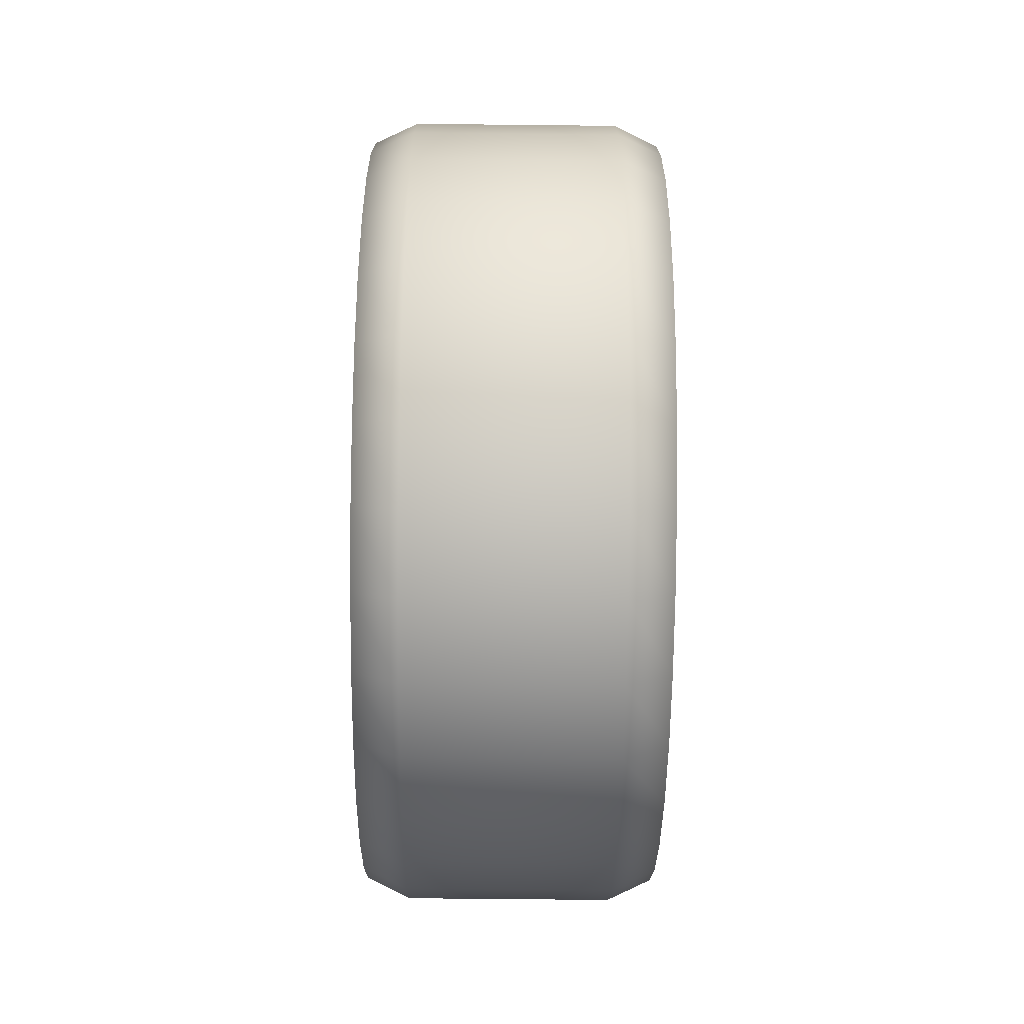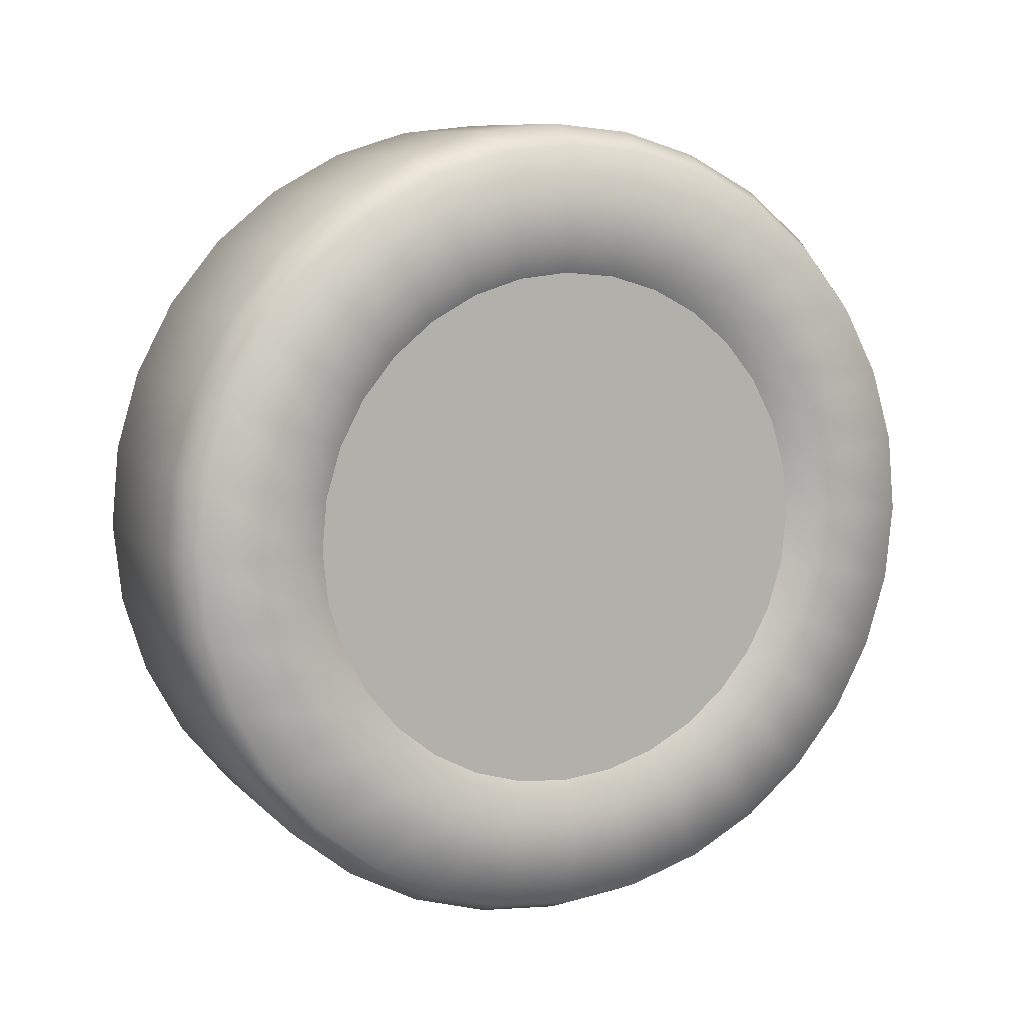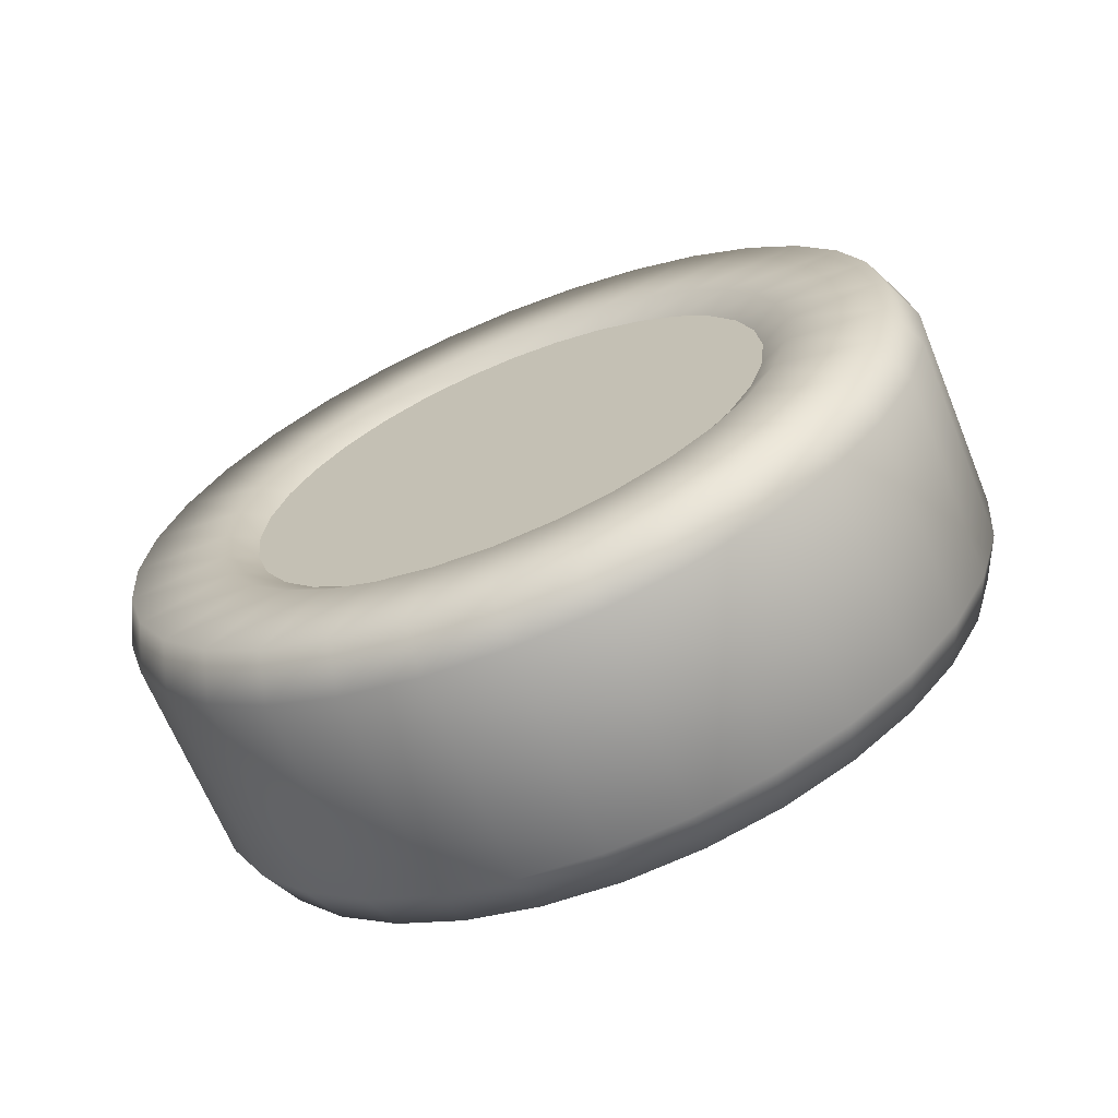
<metadata>
{"format":"obj","ext":"obj","renderer":"f3d","projection":"perspective","resolution":1024,"background":"white","views":[{"elev":-67.8,"azim":179.4,"up":"+Z"},{"elev":9.5,"azim":-114.7,"up":"+Y"},{"elev":-67.1,"azim":-67.7,"up":"+Z"}]}
</metadata>
<code>
o mesh_id10
v -0.007901 0 -0.03161
v 0.007902 0 -0.03161
v 0.007902 -0.006166 -0.031
v -0.007901 -0.006166 -0.031
v 0.007902 -0.01209 -0.0292
v -0.007901 -0.01209 -0.0292
v 0.007902 -0.01756 -0.02628
v -0.007901 -0.01756 -0.02628
v 0.007902 -0.02235 -0.02235
v -0.007901 -0.02235 -0.02235
v 0.007902 -0.02628 -0.01756
v -0.007901 -0.02628 -0.01756
v 0.007902 -0.0292 -0.0121
v -0.007901 -0.0292 -0.0121
v 0.007902 -0.031 -0.006166
v -0.007901 -0.031 -0.006166
v 0.007902 -0.03161 0
v -0.007901 -0.03161 0
v 0.007902 -0.031 0.006166
v -0.007901 -0.031 0.006166
v 0.007902 -0.0292 0.01209
v -0.007901 -0.0292 0.01209
v 0.007902 -0.02628 0.01756
v -0.007901 -0.02628 0.01756
v 0.007902 -0.02235 0.02235
v -0.007901 -0.02235 0.02235
v 0.007902 -0.01756 0.02628
v -0.007901 -0.01756 0.02628
v 0.007902 -0.01209 0.0292
v -0.007901 -0.01209 0.0292
v 0.007902 -0.006166 0.031
v -0.007901 -0.006166 0.031
v 0.007902 0 0.03161
v -0.007901 0 0.03161
v 0.007902 0.006166 0.031
v -0.007901 0.006166 0.031
v 0.007902 0.01209 0.0292
v -0.007901 0.01209 0.0292
v 0.007902 0.01756 0.02628
v -0.007901 0.01756 0.02628
v 0.007902 0.02235 0.02235
v -0.007901 0.02235 0.02235
v 0.007902 0.02628 0.01756
v -0.007901 0.02628 0.01756
v 0.007902 0.0292 0.01209
v -0.007901 0.0292 0.01209
v 0.007902 0.031 0.006166
v -0.007901 0.031 0.006166
v 0.007902 0.03161 0
v -0.007901 0.03161 0
v 0.007902 0.031 -0.006167
v -0.007901 0.031 -0.006167
v 0.007902 0.0292 -0.0121
v -0.007901 0.0292 -0.0121
v 0.007902 0.02628 -0.01756
v -0.007901 0.02628 -0.01756
v 0.007902 0.02235 -0.02235
v -0.007901 0.02235 -0.02235
v 0.007902 0.01756 -0.02628
v -0.007901 0.01756 -0.02628
v 0.007902 0.01209 -0.0292
v -0.007901 0.01209 -0.0292
v 0.01126 0.02774 0.01149
v 0.01126 0.02945 0.005857
v 0.007902 0.006166 -0.031
v -0.007901 0.006166 -0.031
v -0.01126 0 -0.03003
v -0.01126 0.005858 -0.02945
v 0.01126 -0.01668 0.02497
v 0.01126 -0.02123 0.02123
v 0.01126 -0.01592 0.01592
v 0.01126 -0.01251 0.01872
v -0.01126 0.02774 -0.01149
v -0.01126 0.02497 -0.01668
v -0.01126 0.01872 -0.01251
v -0.01126 0.02081 -0.008618
v -0.01126 -0.02774 -0.01149
v -0.01126 -0.02497 -0.01668
v 0.01126 0.005857 -0.02945
v 0.01126 0 -0.03003
v -0.01126 -0.005858 0.02945
v -0.01126 -0.01149 0.02774
v 0.01126 -0.02497 -0.01668
v 0.01126 -0.02774 -0.01149
v -0.01126 0.03003 0
v -0.01126 0.02945 0.005857
v 0.01126 -0.01149 0.02774
v 0.01126 -0.005858 0.02945
v 0.01126 0.03003 0
v -0.01126 -0.02945 -0.005858
v -0.01126 0 0.03003
v 0.01126 -0.02945 -0.005858
v -0.01126 0.02945 -0.005858
v 0.01126 0 0.03003
v 0.01126 0.02945 -0.005858
v -0.01126 -0.03003 0
v -0.01126 0.005858 0.02945
v 0.01126 -0.03003 0
v 0.01126 0.005858 0.02945
v 0.01126 0.02774 -0.01149
v -0.01126 -0.02945 0.005857
v -0.01126 0.01149 0.02774
v 0.01126 -0.02945 0.005857
v -0.01126 -0.005858 -0.02945
v 0.01126 0.01149 0.02774
v 0.01126 -0.005858 -0.02945
v 0.01126 0.02497 -0.01668
v -0.01126 -0.02774 0.01149
v -0.01126 0.01668 0.02497
v 0.01126 -0.02774 0.01149
v -0.01126 0.02123 -0.02123
v 0.01126 0.01668 0.02497
v -0.01126 -0.01149 -0.02774
v 0.01126 0.02123 -0.02123
v -0.01126 -0.02497 0.01668
v 0.01126 -0.01149 -0.02774
v -0.01126 0.02123 0.02123
v 0.01126 -0.02497 0.01668
v -0.01126 0.01668 -0.02497
v 0.01126 0.02123 0.02123
v -0.01126 -0.01668 -0.02497
v 0.01126 0.01668 -0.02497
v -0.01126 -0.02123 0.02123
v 0.01126 -0.01668 -0.02497
v -0.01126 0.02497 0.01668
v -0.01126 0.01149 -0.02774
v 0.01126 0.02497 0.01668
v -0.01126 -0.02123 -0.02123
v 0.01126 0.01149 -0.02774
v -0.01126 -0.01668 0.02497
v 0.01126 -0.02123 -0.02123
v -0.01126 0.02774 0.01149
v 0.01126 0.004393 0.02209
v 0.01126 0 0.02252
v 0.01013 0 0.02027
v 0.01013 0.003954 0.01988
v -0.01126 -0.02209 -0.004394
v -0.01126 -0.02081 -0.008618
v -0.01126 -0.008618 0.02081
v -0.01126 -0.01251 0.01872
v -0.01126 0.01872 0.01251
v -0.01126 0.01592 0.01592
v -0.01126 -0.004394 -0.02209
v -0.01126 0 -0.02252
v -0.01126 0.01592 -0.01592
v -0.01126 -0.02252 0
v -0.01126 -0.004394 0.02209
v -0.01126 0.02081 0.008617
v -0.01126 -0.008618 -0.02081
v -0.01126 0.01251 -0.01872
v -0.01126 -0.02209 0.004393
v -0.01126 0 0.02252
v -0.01126 0.02209 0.004393
v -0.01126 -0.01251 -0.01872
v -0.01126 0.008618 -0.02081
v -0.01126 -0.02081 0.008617
v -0.01126 0.004393 0.02209
v -0.01126 0.02252 0
v -0.01126 -0.01592 -0.01592
v -0.01126 0.004393 -0.02209
v -0.01126 -0.01872 0.01251
v -0.01126 0.008618 0.02081
v -0.01126 0.02209 -0.004394
v -0.01126 -0.01872 -0.01251
v -0.01126 -0.01592 0.01592
v -0.01126 0.01251 0.01872
v -0.01013 -0.007756 -0.01872
v -0.01013 -0.003954 -0.01988
v 0.01126 0.01251 0.01872
v 0.01126 0.01592 0.01592
v 0.01126 0.02081 -0.008618
v 0.01126 0.01872 -0.01251
v 0.01126 -0.02081 -0.008618
v 0.01126 -0.02209 -0.004394
v 0.01126 -0.008618 0.02081
v 0.01126 0.01872 0.01251
v 0.01126 0 -0.02252
v 0.01126 -0.004394 -0.02209
v 0.01126 0.01592 -0.01592
v 0.01126 -0.02252 0
v 0.01126 -0.004394 0.02209
v 0.01126 0.02081 0.008617
v 0.01126 -0.008618 -0.02081
v 0.01126 0.01251 -0.01872
v 0.01126 -0.02209 0.004393
v 0.01126 0.02209 0.004393
v 0.01126 -0.01251 -0.01872
v 0.01126 0.008618 -0.02081
v 0.01126 -0.02081 0.008617
v 0.01126 0.02252 0
v 0.01126 -0.01592 -0.01592
v 0.01126 0.004393 -0.02209
v 0.01126 -0.01872 0.01251
v 0.01126 0.008618 0.02081
v 0.01126 0.02209 -0.004394
v 0.01126 -0.01872 -0.01251
v -0.01013 0.01126 -0.01685
v -0.01013 0.01433 -0.01433
v -0.01013 -0.01126 -0.01685
v 0.01013 0.007756 0.01872
v -0.01013 0.007756 -0.01872
v -0.01013 -0.01433 -0.01433
v 0.01013 0.01126 0.01685
v -0.01013 0.003954 -0.01988
v -0.01013 -0.01685 -0.01126
v 0.01013 0.01433 0.01433
v -0.01013 0 -0.02027
v -0.01013 -0.01872 -0.007756
v 0.01013 0.01685 0.01126
v -0.01013 -0.01988 -0.003954
v 0.01013 0.01872 0.007756
v -0.01013 -0.02027 0
v 0.01013 0.01988 0.003954
v -0.01013 -0.01988 0.003954
v 0.01013 0.02027 0
v -0.01013 -0.01872 0.007756
v 0.01013 0.01988 -0.003954
v -0.01013 -0.01685 0.01126
v 0.01013 0.01872 -0.007756
v -0.01013 -0.01433 0.01433
v 0.01013 0.01685 -0.01126
v 0.01013 0 -0.02027
v 0.01013 -0.003954 -0.01988
v -0.01013 -0.01126 0.01685
v 0.01013 0.01433 -0.01433
v 0.01013 -0.007756 -0.01872
v -0.01013 -0.007756 0.01872
v 0.01013 0.01126 -0.01685
v 0.01013 -0.01126 -0.01685
v -0.01013 -0.003954 0.01988
v 0.01013 0.007756 -0.01872
v 0.01013 -0.01433 -0.01433
v -0.01013 0 0.02027
v 0.01013 0.003954 -0.01988
v 0.01013 -0.01685 -0.01126
v -0.01013 0.003954 0.01988
v 0.01013 -0.01872 -0.007756
v -0.01013 0.007756 0.01872
v 0.01013 -0.01988 -0.003954
v -0.01013 0.01126 0.01685
v 0.01013 -0.02027 0
v -0.01013 0.01433 0.01433
v 0.01013 -0.01988 0.003954
v -0.01013 0.01685 0.01126
v 0.01013 -0.01872 0.007756
v -0.01013 0.01872 0.007756
v 0.01013 -0.01685 0.01126
v -0.01013 0.01988 0.003954
v 0.01013 -0.01433 0.01433
v -0.01013 0.02027 0
v 0.01013 -0.01126 0.01685
v -0.01013 0.01988 -0.003954
v 0.01013 -0.007756 0.01872
v -0.01013 0.01872 -0.007756
v 0.01013 -0.003954 0.01988
v -0.01013 0.01685 -0.01126
f 1 2 3
f 1 3 4
f 4 3 5
f 4 5 6
f 6 5 7
f 6 7 8
f 8 7 9
f 8 9 10
f 10 9 11
f 10 11 12
f 12 11 13
f 12 13 14
f 14 13 15
f 14 15 16
f 16 15 17
f 16 17 18
f 18 17 19
f 18 19 20
f 20 19 21
f 20 21 22
f 22 21 23
f 22 23 24
f 24 23 25
f 24 25 26
f 26 25 27
f 26 27 28
f 28 27 29
f 28 29 30
f 30 29 31
f 30 31 32
f 32 31 33
f 32 33 34
f 34 33 35
f 34 35 36
f 36 35 37
f 36 37 38
f 38 37 39
f 38 39 40
f 40 39 41
f 40 41 42
f 42 41 43
f 42 43 44
f 44 43 45
f 44 45 46
f 46 45 47
f 46 47 48
f 48 47 49
f 48 49 50
f 50 49 51
f 50 51 52
f 52 51 53
f 52 53 54
f 54 53 55
f 54 55 56
f 56 55 57
f 56 57 58
f 58 57 59
f 58 59 60
f 60 59 61
f 60 61 62
f 47 45 63
f 47 63 64
f 62 61 65
f 62 65 66
f 66 65 2
f 66 2 1
f 66 1 67
f 66 67 68
f 69 70 71
f 69 71 72
f 73 74 75
f 73 75 76
f 12 14 77
f 12 77 78
f 2 65 79
f 2 79 80
f 30 32 81
f 30 81 82
f 13 11 83
f 13 83 84
f 48 50 85
f 48 85 86
f 31 29 87
f 31 87 88
f 49 47 64
f 49 64 89
f 14 16 90
f 14 90 77
f 32 34 91
f 32 91 81
f 15 13 84
f 15 84 92
f 50 52 93
f 50 93 85
f 33 31 88
f 33 88 94
f 51 49 89
f 51 89 95
f 16 18 96
f 16 96 90
f 34 36 97
f 34 97 91
f 17 15 92
f 17 92 98
f 52 54 73
f 52 73 93
f 35 33 94
f 35 94 99
f 53 51 95
f 53 95 100
f 18 20 101
f 18 101 96
f 36 38 102
f 36 102 97
f 19 17 98
f 19 98 103
f 1 4 104
f 1 104 67
f 54 56 74
f 54 74 73
f 37 35 99
f 37 99 105
f 3 2 80
f 3 80 106
f 55 53 100
f 55 100 107
f 20 22 108
f 20 108 101
f 38 40 109
f 38 109 102
f 21 19 103
f 21 103 110
f 56 58 111
f 56 111 74
f 39 37 105
f 39 105 112
f 4 6 113
f 4 113 104
f 57 55 107
f 57 107 114
f 22 24 115
f 22 115 108
f 5 3 106
f 5 106 116
f 40 42 117
f 40 117 109
f 23 21 110
f 23 110 118
f 58 60 119
f 58 119 111
f 41 39 112
f 41 112 120
f 6 8 121
f 6 121 113
f 59 57 114
f 59 114 122
f 24 26 123
f 24 123 115
f 7 5 116
f 7 116 124
f 42 44 125
f 42 125 117
f 25 23 118
f 25 118 70
f 60 62 126
f 60 126 119
f 43 41 120
f 43 120 127
f 8 10 128
f 8 128 121
f 61 59 122
f 61 122 129
f 26 28 130
f 26 130 123
f 9 7 124
f 9 124 131
f 44 46 132
f 44 132 125
f 27 25 70
f 27 70 69
f 62 66 68
f 62 68 126
f 45 43 127
f 45 127 63
f 10 12 78
f 10 78 128
f 65 61 129
f 65 129 79
f 28 30 82
f 28 82 130
f 11 9 131
f 11 131 83
f 46 48 86
f 46 86 132
f 29 27 69
f 29 69 87
f 133 134 135
f 133 135 136
f 77 90 137
f 77 137 138
f 130 82 139
f 130 139 140
f 117 125 141
f 117 141 142
f 67 104 143
f 67 143 144
f 74 111 145
f 74 145 75
f 90 96 146
f 90 146 137
f 82 81 147
f 82 147 139
f 125 132 148
f 125 148 141
f 104 113 149
f 104 149 143
f 111 119 150
f 111 150 145
f 96 101 151
f 96 151 146
f 81 91 152
f 81 152 147
f 132 86 153
f 132 153 148
f 113 121 154
f 113 154 149
f 119 126 155
f 119 155 150
f 101 108 156
f 101 156 151
f 91 97 157
f 91 157 152
f 86 85 158
f 86 158 153
f 121 128 159
f 121 159 154
f 126 68 160
f 126 160 155
f 108 115 161
f 108 161 156
f 97 102 162
f 97 162 157
f 85 93 163
f 85 163 158
f 128 78 164
f 128 164 159
f 68 67 144
f 68 144 160
f 115 123 165
f 115 165 161
f 102 109 166
f 102 166 162
f 93 73 76
f 93 76 163
f 78 77 138
f 78 138 164
f 123 130 140
f 123 140 165
f 109 117 142
f 109 142 166
f 143 149 167
f 143 167 168
f 120 112 169
f 120 169 170
f 107 100 171
f 107 171 172
f 92 84 173
f 92 173 174
f 87 69 72
f 87 72 175
f 127 120 170
f 127 170 176
f 106 80 177
f 106 177 178
f 114 107 172
f 114 172 179
f 98 92 174
f 98 174 180
f 88 87 175
f 88 175 181
f 63 127 176
f 63 176 182
f 116 106 178
f 116 178 183
f 122 114 179
f 122 179 184
f 103 98 180
f 103 180 185
f 94 88 181
f 94 181 134
f 64 63 182
f 64 182 186
f 124 116 183
f 124 183 187
f 129 122 184
f 129 184 188
f 110 103 185
f 110 185 189
f 99 94 134
f 99 134 133
f 89 64 186
f 89 186 190
f 131 124 187
f 131 187 191
f 79 129 188
f 79 188 192
f 118 110 189
f 118 189 193
f 105 99 133
f 105 133 194
f 95 89 190
f 95 190 195
f 83 131 191
f 83 191 196
f 80 79 192
f 80 192 177
f 70 118 193
f 70 193 71
f 112 105 194
f 112 194 169
f 100 95 195
f 100 195 171
f 84 83 196
f 84 196 173
f 145 150 197
f 145 197 198
f 149 154 199
f 149 199 167
f 194 133 136
f 194 136 200
f 150 155 201
f 150 201 197
f 154 159 202
f 154 202 199
f 169 194 200
f 169 200 203
f 155 160 204
f 155 204 201
f 159 164 205
f 159 205 202
f 170 169 203
f 170 203 206
f 160 144 207
f 160 207 204
f 164 138 208
f 164 208 205
f 176 170 206
f 176 206 209
f 138 137 210
f 138 210 208
f 182 176 209
f 182 209 211
f 137 146 212
f 137 212 210
f 186 182 211
f 186 211 213
f 146 151 214
f 146 214 212
f 190 186 213
f 190 213 215
f 151 156 216
f 151 216 214
f 195 190 215
f 195 215 217
f 156 161 218
f 156 218 216
f 171 195 217
f 171 217 219
f 161 165 220
f 161 220 218
f 172 171 219
f 172 219 221
f 178 177 222
f 178 222 223
f 165 140 224
f 165 224 220
f 179 172 221
f 179 221 225
f 183 178 223
f 183 223 226
f 140 139 227
f 140 227 224
f 184 179 225
f 184 225 228
f 187 183 226
f 187 226 229
f 139 147 230
f 139 230 227
f 188 184 228
f 188 228 231
f 191 187 229
f 191 229 232
f 147 152 233
f 147 233 230
f 192 188 231
f 192 231 234
f 196 191 232
f 196 232 235
f 152 157 236
f 152 236 233
f 177 192 234
f 177 234 222
f 173 196 235
f 173 235 237
f 157 162 238
f 157 238 236
f 174 173 237
f 174 237 239
f 162 166 240
f 162 240 238
f 180 174 239
f 180 239 241
f 166 142 242
f 166 242 240
f 185 180 241
f 185 241 243
f 142 141 244
f 142 244 242
f 189 185 243
f 189 243 245
f 141 148 246
f 141 246 244
f 193 189 245
f 193 245 247
f 148 153 248
f 148 248 246
f 71 193 247
f 71 247 249
f 153 158 250
f 153 250 248
f 72 71 249
f 72 249 251
f 158 163 252
f 158 252 250
f 175 72 251
f 175 251 253
f 163 76 254
f 163 254 252
f 181 175 253
f 181 253 255
f 76 75 256
f 76 256 254
f 144 143 168
f 144 168 207
f 134 181 255
f 134 255 135
f 75 145 198
f 75 198 256
o mesh_id11
v -0.01013 0 -0.02027
v -0.01013 -0.003954 -0.01988
v -0.01013 -0.007756 -0.01872
v -0.01013 -0.01126 -0.01685
v -0.01013 -0.01433 -0.01433
v -0.01013 -0.01685 -0.01126
v -0.01013 -0.01872 -0.007756
v -0.01013 -0.01988 -0.003954
v -0.01013 -0.02027 0
v -0.01013 -0.01988 0.003954
v -0.01013 -0.01872 0.007756
v -0.01013 -0.01685 0.01126
v -0.01013 -0.01433 0.01433
v -0.01013 -0.01126 0.01685
v -0.01013 -0.007756 0.01872
v -0.01013 -0.003954 0.01988
v -0.01013 0 0.02027
v -0.01013 0.003954 0.01988
v -0.01013 0.007756 0.01872
v -0.01013 0.01126 0.01685
v -0.01013 0.01433 0.01433
v -0.01013 0.01685 0.01126
v -0.01013 0.01872 0.007756
v -0.01013 0.01988 0.003954
v -0.01013 0.02027 0
v -0.01013 0.01988 -0.003954
v -0.01013 0.01872 -0.007756
v -0.01013 0.01685 -0.01126
v -0.01013 0.01433 -0.01433
v -0.01013 0.01126 -0.01685
v -0.01013 0.007756 -0.01872
v -0.01013 0.003954 -0.01988
v 0.01013 -0.003954 -0.01988
v 0.01013 0 -0.02027
v 0.01013 0.003954 -0.01988
v 0.01013 0.007756 -0.01872
v 0.01013 0.01126 -0.01685
v 0.01013 0.01433 -0.01433
v 0.01013 0.01685 -0.01126
v 0.01013 0.01872 -0.007756
v 0.01013 0.01988 -0.003954
v 0.01013 0.02027 0
v 0.01013 0.01988 0.003954
v 0.01013 0.01872 0.007756
v 0.01013 0.01685 0.01126
v 0.01013 0.01433 0.01433
v 0.01013 0.01126 0.01685
v 0.01013 0.007756 0.01872
v 0.01013 0.003954 0.01988
v 0.01013 0 0.02027
v 0.01013 -0.003954 0.01988
v 0.01013 -0.007756 0.01872
v 0.01013 -0.01126 0.01685
v 0.01013 -0.01433 0.01433
v 0.01013 -0.01685 0.01126
v 0.01013 -0.01872 0.007756
v 0.01013 -0.01988 0.003954
v 0.01013 -0.02027 0
v 0.01013 -0.01988 -0.003954
v 0.01013 -0.01872 -0.007756
v 0.01013 -0.01685 -0.01126
v 0.01013 -0.01433 -0.01433
v 0.01013 -0.01126 -0.01685
v 0.01013 -0.007756 -0.01872
f 257 258 259
f 257 259 260
f 257 260 261
f 257 261 262
f 257 262 263
f 257 263 264
f 257 264 265
f 257 265 266
f 257 266 267
f 257 267 268
f 257 268 269
f 257 269 270
f 257 270 271
f 257 271 272
f 257 272 273
f 257 273 274
f 257 274 275
f 257 275 276
f 257 276 277
f 257 277 278
f 257 278 279
f 257 279 280
f 257 280 281
f 257 281 282
f 257 282 283
f 257 283 284
f 257 284 285
f 257 285 286
f 257 286 287
f 257 287 288
f 289 290 291
f 289 291 292
f 289 292 293
f 289 293 294
f 289 294 295
f 289 295 296
f 289 296 297
f 289 297 298
f 289 298 299
f 289 299 300
f 289 300 301
f 289 301 302
f 289 302 303
f 289 303 304
f 289 304 305
f 289 305 306
f 289 306 307
f 289 307 308
f 289 308 309
f 289 309 310
f 289 310 311
f 289 311 312
f 289 312 313
f 289 313 314
f 289 314 315
f 289 315 316
f 289 316 317
f 289 317 318
f 289 318 319
f 289 319 320

</code>
